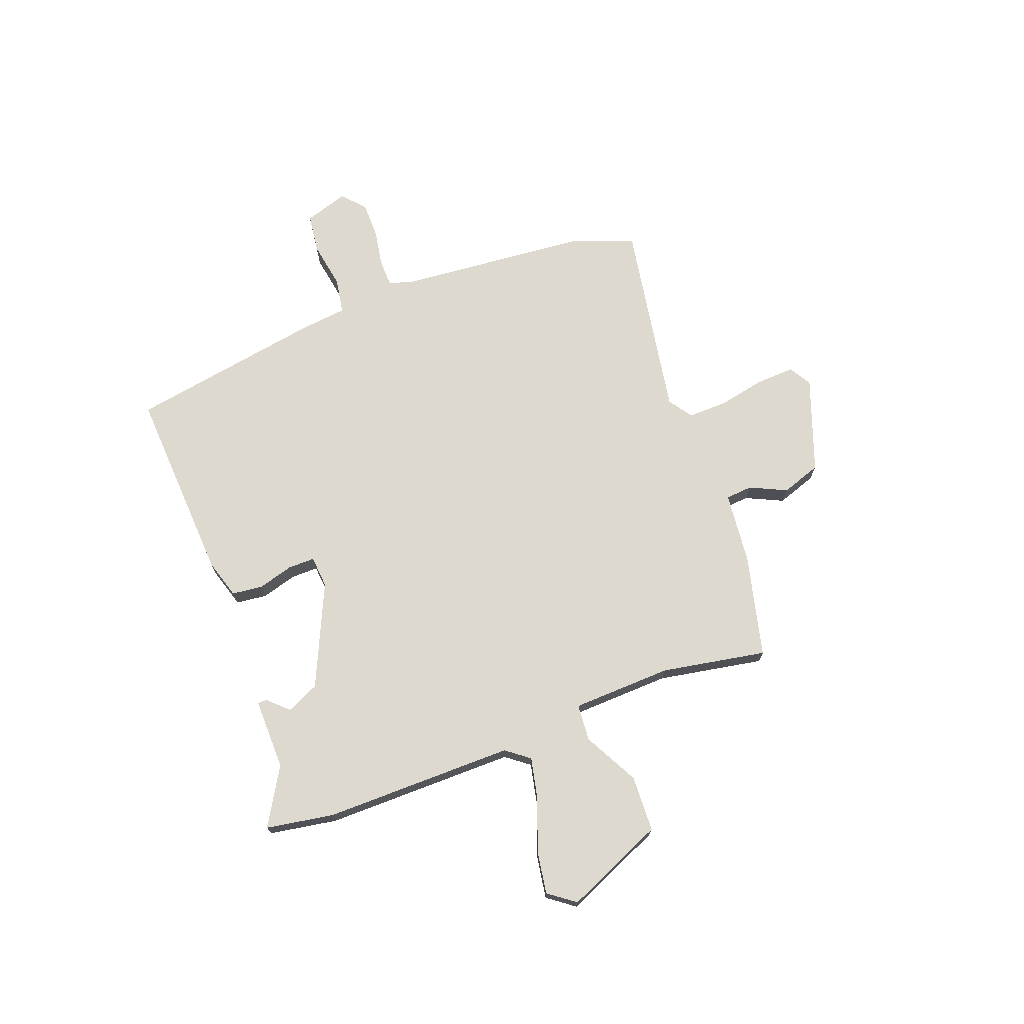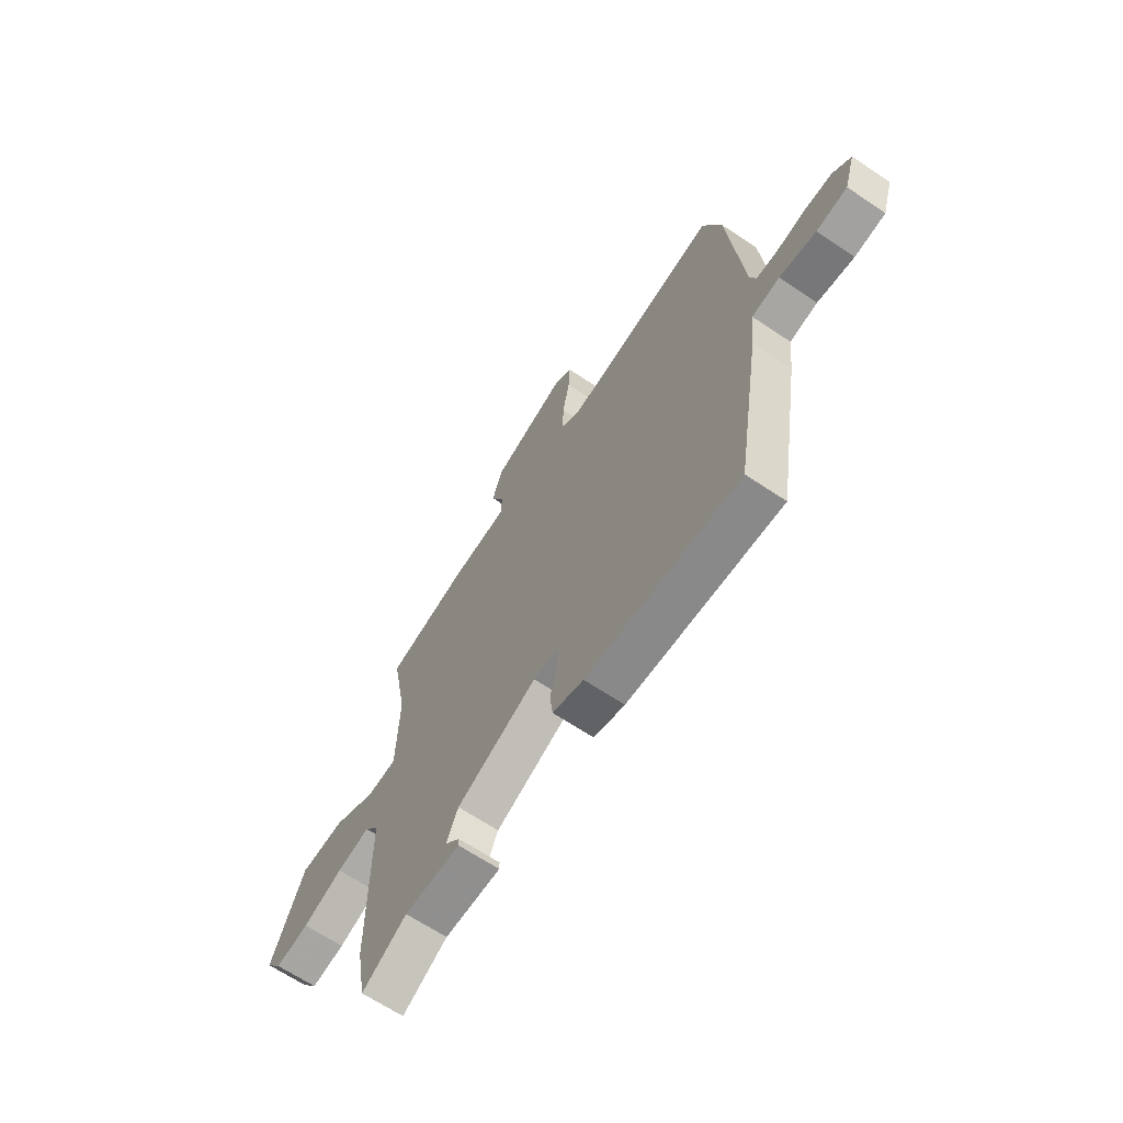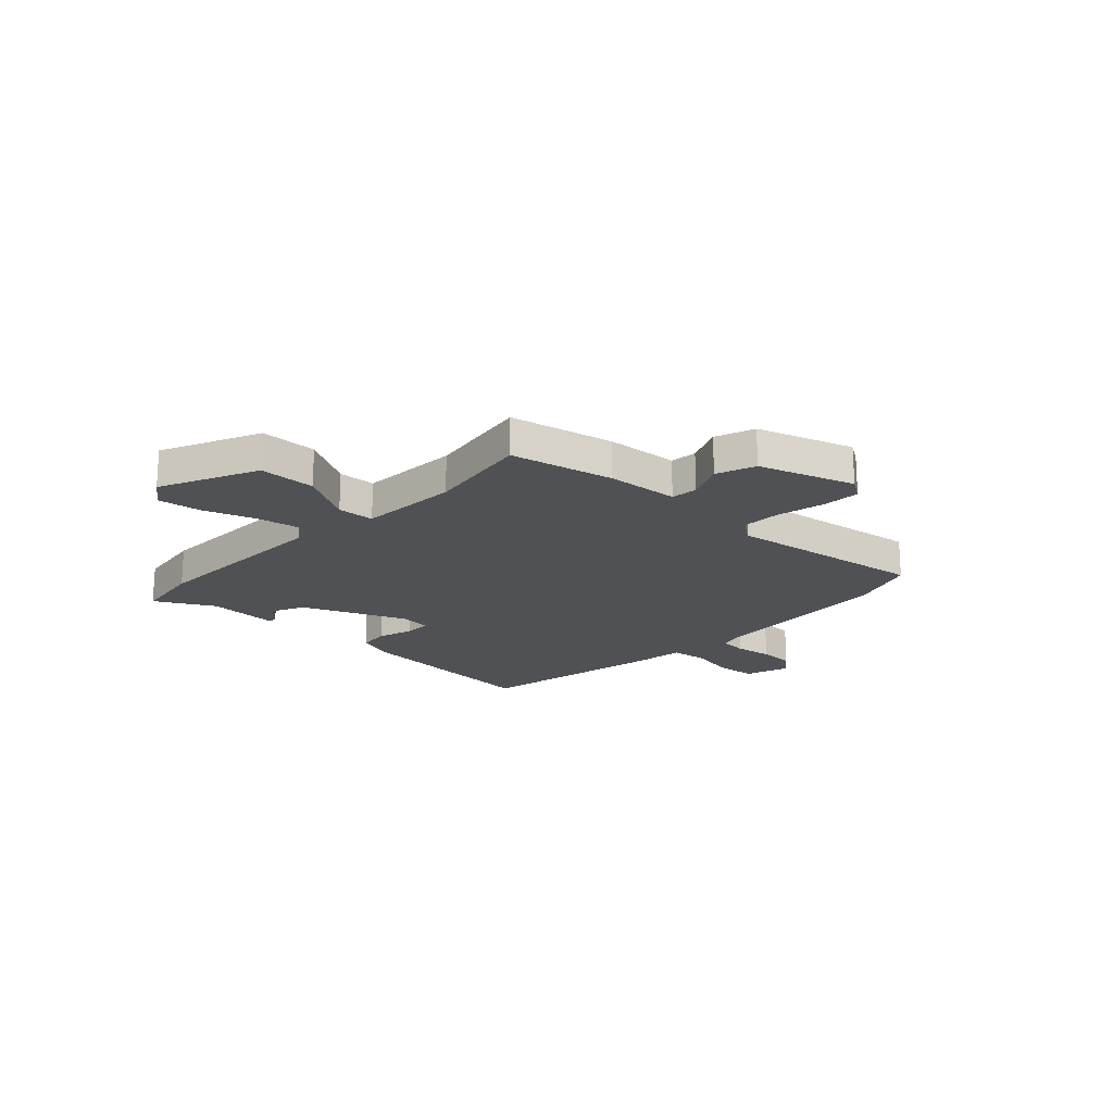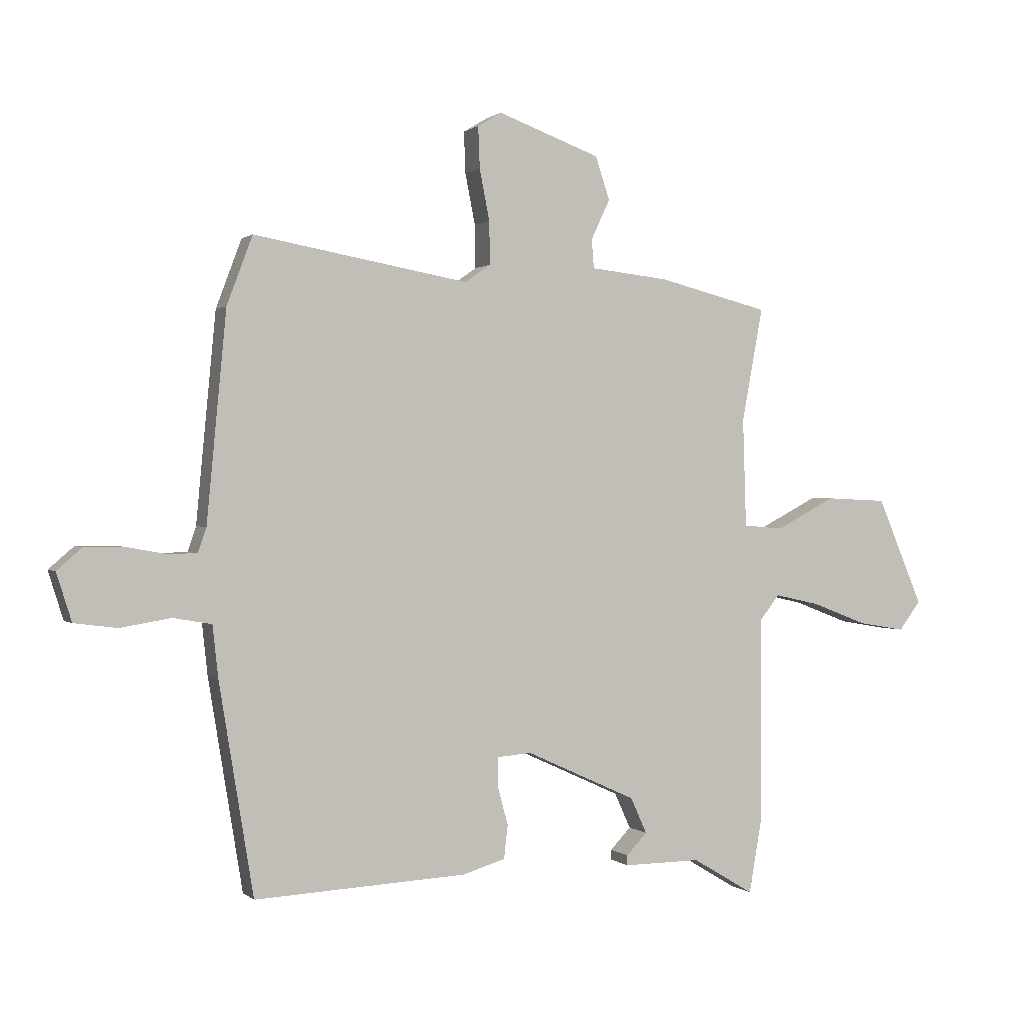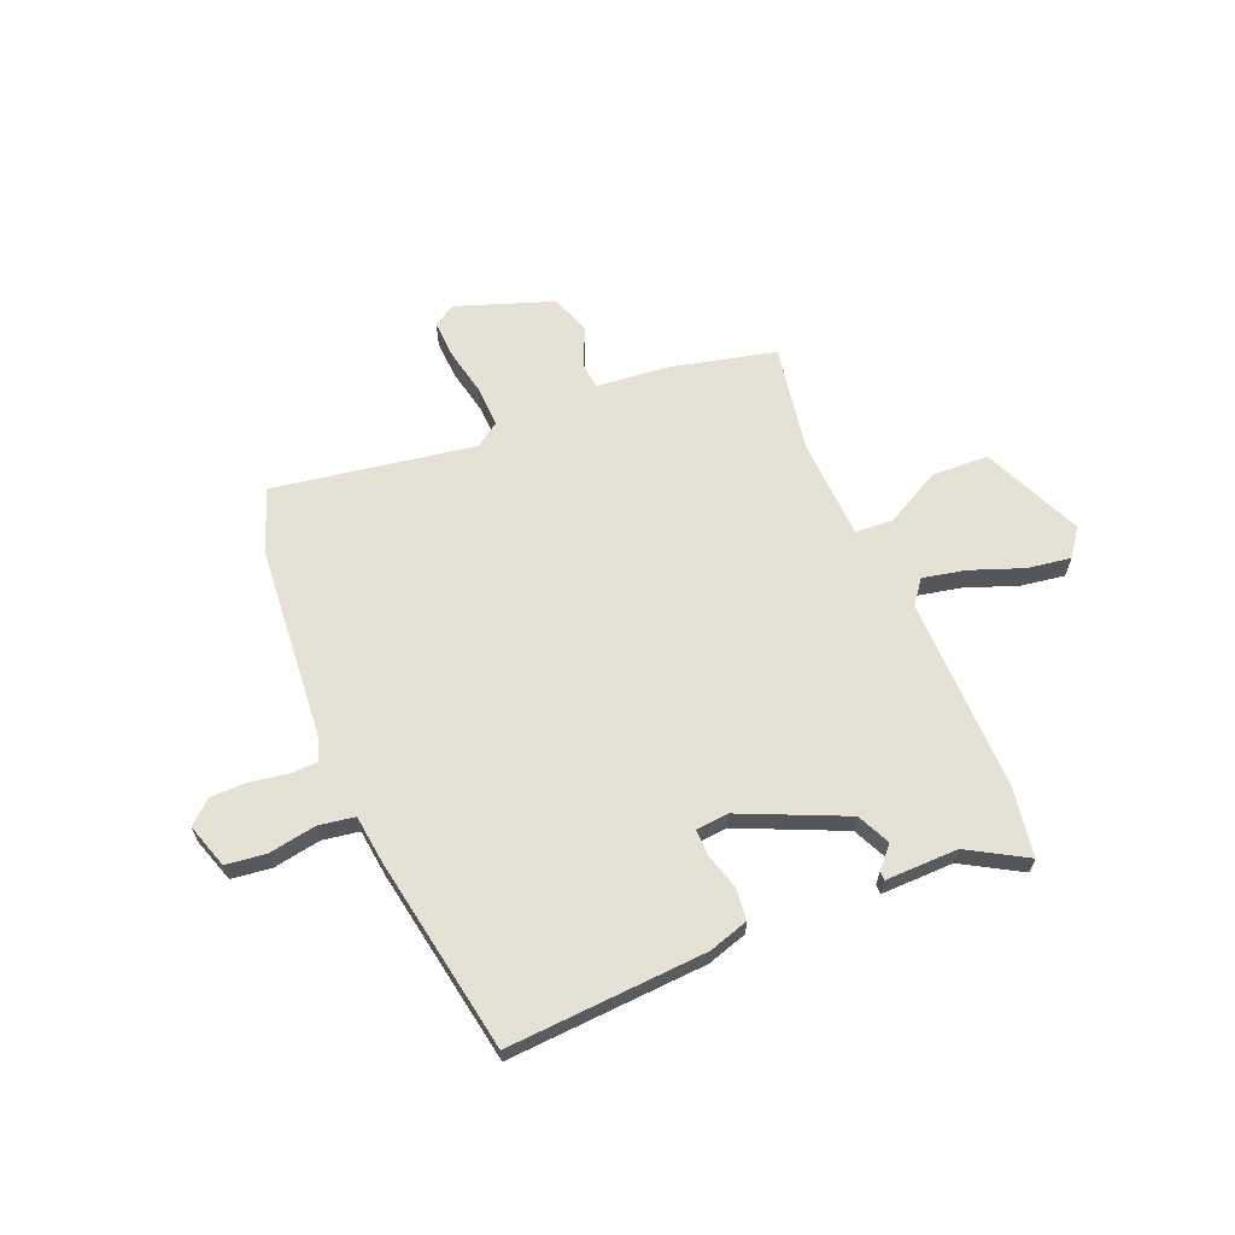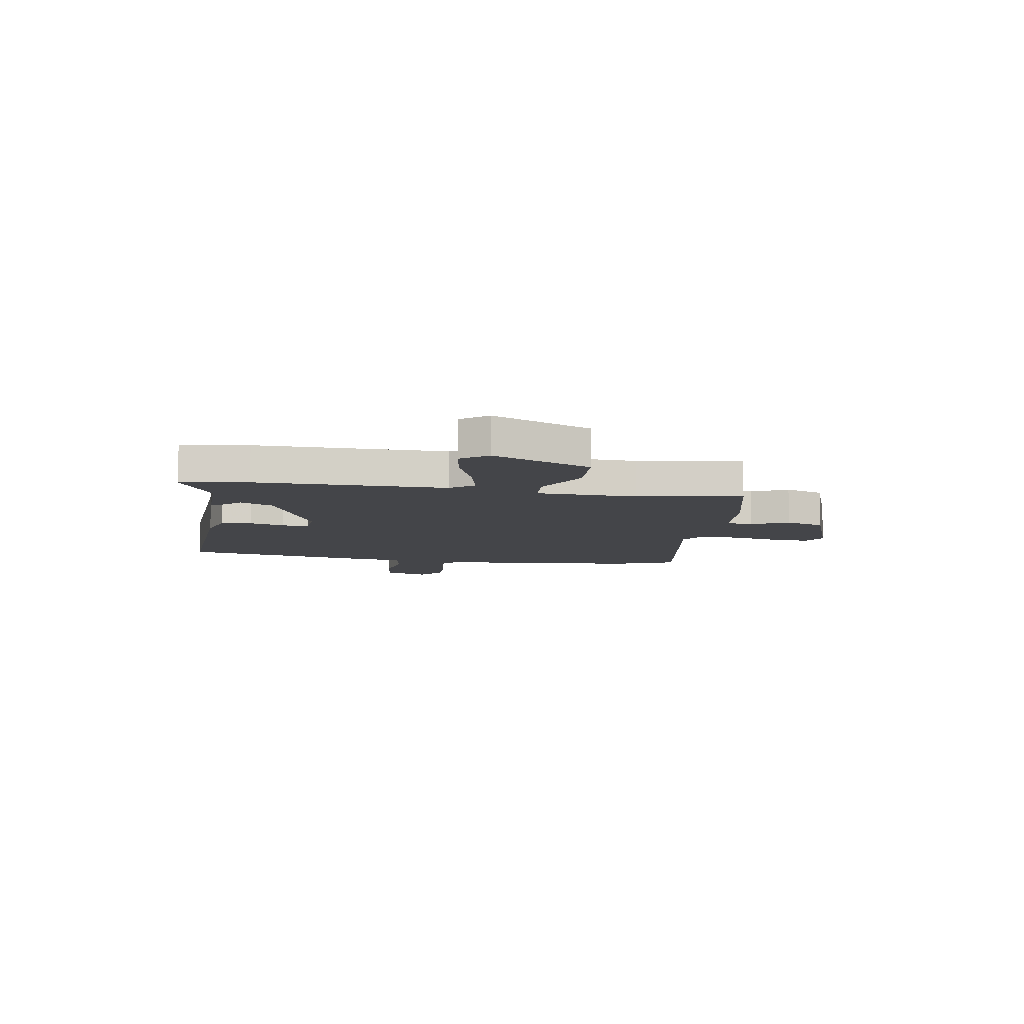
<metadata>
{"format":"obj","ext":"obj","renderer":"f3d","projection":"perspective","resolution":1024,"background":"white","views":[{"elev":71.7,"azim":-110.9,"up":"+Y"},{"elev":-65.7,"azim":56.0,"up":"+Z"},{"elev":-19.8,"azim":-45.0,"up":"+Y"},{"elev":0.6,"azim":157.8,"up":"+Z"},{"elev":64.1,"azim":156.8,"up":"+Y"},{"elev":-9.0,"azim":-99.5,"up":"+Y"}]}
</metadata>
<code>
v 0.464 0.07 -0.535
v 0.083 0.07 -0.516
v 0.006 0.07 -0.493
v -0.001 0.07 -0.433
v 0.018 0.07 -0.364
v 0.018 0.07 -0.312
v -0.044 0.07 -0.307
v -0.243 0.07 -0.398
v -0.272 0.07 -0.462
v -0.235 0.07 -0.501
v -0.235 0.07 -0.519
v -0.374 0.07 -0.518
v -0.485 0.07 -0.584
v -0.508 0.07 -0.452
v -0.508 0.07 -0.08
v -0.543 0.07 -0.035
v -0.625 0.07 -0.053
v -0.724 0.07 -0.091
v -0.808 0.07 -0.105
v -0.847 0.07 -0.053
v -0.765 0.07 0.14
v -0.655 0.07 0.145
v -0.548 0.07 0.089
v -0.476 0.07 0.095
v -0.47 0.07 0.29
v -0.508 0.07 0.494
v -0.308 0.07 0.544
v -0.168 0.07 0.559
v -0.164 0.07 0.611
v -0.198 0.07 0.683
v -0.172 0.07 0.76
v 0.012 0.07 0.827
v 0.055 0.07 0.801
v 0.052 0.07 0.726
v 0.034 0.07 0.635
v 0.033 0.07 0.558
v 0.079 0.07 0.526
v 0.465 0.07 0.594
v 0.511 0.07 0.471
v 0.546 0.07 0.099
v 0.561 0.07 0.055
v 0.614 0.07 0.054
v 0.686 0.07 0.067
v 0.755 0.07 0.067
v 0.8 0.07 0.028
v 0.773 0.07 -0.058
v 0.696 0.07 -0.068
v 0.605 0.07 -0.053
v 0.536 0.07 -0.065
v 0.526 0.07 -0.157
v 0.464 0 -0.535
v 0.083 0 -0.516
v 0.006 0 -0.493
v -0.001 0 -0.433
v 0.018 0 -0.364
v 0.018 0 -0.312
v -0.044 0 -0.307
v -0.243 0 -0.398
v -0.272 0 -0.462
v -0.235 0 -0.501
v -0.235 0 -0.519
v -0.374 0 -0.518
v -0.485 0 -0.584
v -0.508 0 -0.452
v -0.508 0 -0.08
v -0.543 0 -0.035
v -0.625 0 -0.053
v -0.724 0 -0.091
v -0.808 0 -0.105
v -0.847 0 -0.053
v -0.765 0 0.14
v -0.655 0 0.145
v -0.548 0 0.089
v -0.476 0 0.095
v -0.47 0 0.29
v -0.508 0 0.494
v -0.308 0 0.544
v -0.168 0 0.559
v -0.164 0 0.611
v -0.198 0 0.683
v -0.172 0 0.76
v 0.012 0 0.827
v 0.055 0 0.801
v 0.052 0 0.726
v 0.034 0 0.635
v 0.033 0 0.558
v 0.079 0 0.526
v 0.465 0 0.594
v 0.511 0 0.471
v 0.546 0 0.099
v 0.561 0 0.055
v 0.614 0 0.054
v 0.686 0 0.067
v 0.755 0 0.067
v 0.8 0 0.028
v 0.773 0 -0.058
v 0.696 0 -0.068
v 0.605 0 -0.053
v 0.536 0 -0.065
v 0.526 0 -0.157
f 3 4 5
f 2 3 5
f 1 2 5
f 50 1 5
f 49 50 5
f 46 47 48
f 45 46 48
f 44 45 48
f 43 44 48
f 42 43 48
f 41 42 48 49
f 49 5 6
f 41 49 6
f 40 41 6
f 40 6 7
f 39 40 7
f 38 39 7
f 37 38 7
f 33 34 35
f 32 33 35
f 31 32 35
f 30 31 35
f 29 30 35
f 28 29 35 36
f 37 7 8
f 36 37 8
f 28 36 8
f 27 28 8
f 26 27 8
f 25 26 8
f 21 22 23
f 20 21 23
f 19 20 23
f 18 19 23
f 17 18 23
f 16 17 23 24
f 15 16 24
f 14 15 24
f 13 14 24
f 12 13 24
f 9 10 11 12
f 12 24 25
f 9 12 25
f 8 9 25
f 55 54 53
f 55 53 52
f 55 52 51
f 55 51 100
f 55 100 99
f 98 97 96
f 98 96 95
f 98 95 94
f 98 94 93
f 98 93 92
f 99 98 92 91
f 56 55 99
f 56 99 91
f 56 91 90
f 57 56 90
f 57 90 89
f 57 89 88
f 57 88 87
f 85 84 83
f 85 83 82
f 85 82 81
f 85 81 80
f 85 80 79
f 86 85 79 78
f 58 57 87
f 58 87 86
f 58 86 78
f 58 78 77
f 58 77 76
f 58 76 75
f 73 72 71
f 73 71 70
f 73 70 69
f 73 69 68
f 73 68 67
f 74 73 67 66
f 74 66 65
f 74 65 64
f 74 64 63
f 74 63 62
f 62 61 60 59
f 75 74 62
f 75 62 59
f 75 59 58
f 1 51 52 2
f 2 52 53 3
f 3 53 54 4
f 4 54 55 5
f 5 55 56 6
f 6 56 57 7
f 7 57 58 8
f 8 58 59 9
f 9 59 60 10
f 10 60 61 11
f 11 61 62 12
f 12 62 63 13
f 13 63 64 14
f 14 64 65 15
f 15 65 66 16
f 16 66 67 17
f 17 67 68 18
f 18 68 69 19
f 19 69 70 20
f 20 70 71 21
f 21 71 72 22
f 22 72 73 23
f 23 73 74 24
f 24 74 75 25
f 25 75 76 26
f 26 76 77 27
f 27 77 78 28
f 28 78 79 29
f 29 79 80 30
f 30 80 81 31
f 31 81 82 32
f 32 82 83 33
f 33 83 84 34
f 34 84 85 35
f 35 85 86 36
f 36 86 87 37
f 37 87 88 38
f 38 88 89 39
f 39 89 90 40
f 40 90 91 41
f 41 91 92 42
f 42 92 93 43
f 43 93 94 44
f 44 94 95 45
f 45 95 96 46
f 46 96 97 47
f 47 97 98 48
f 48 98 99 49
f 49 99 100 50
f 50 100 51 1

</code>
